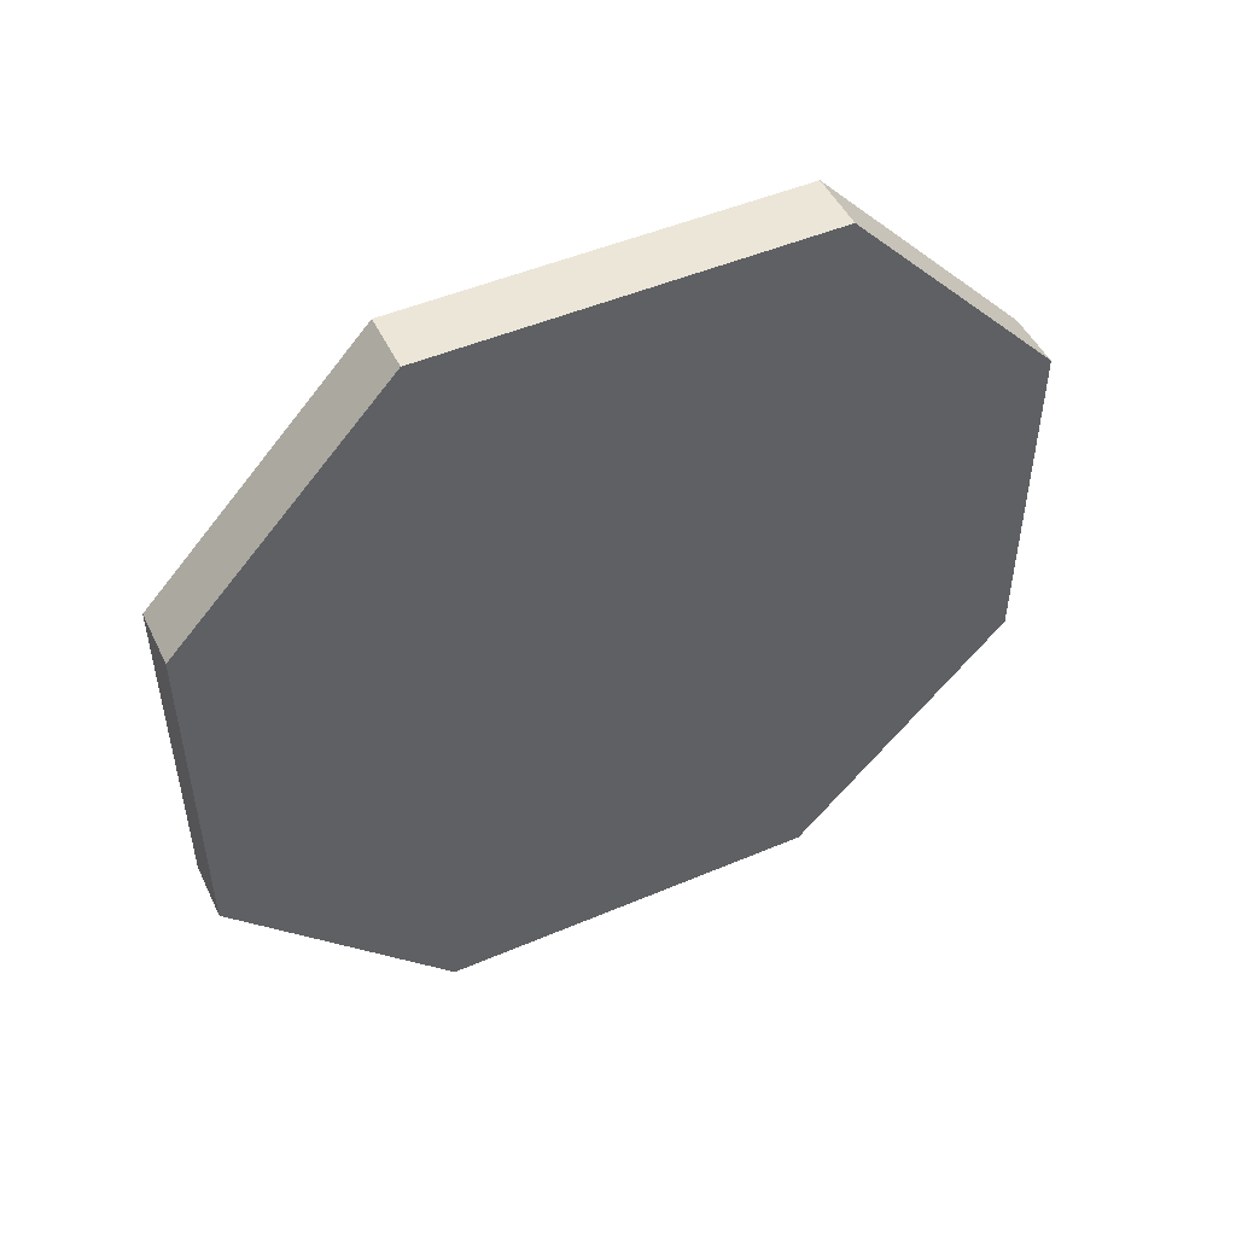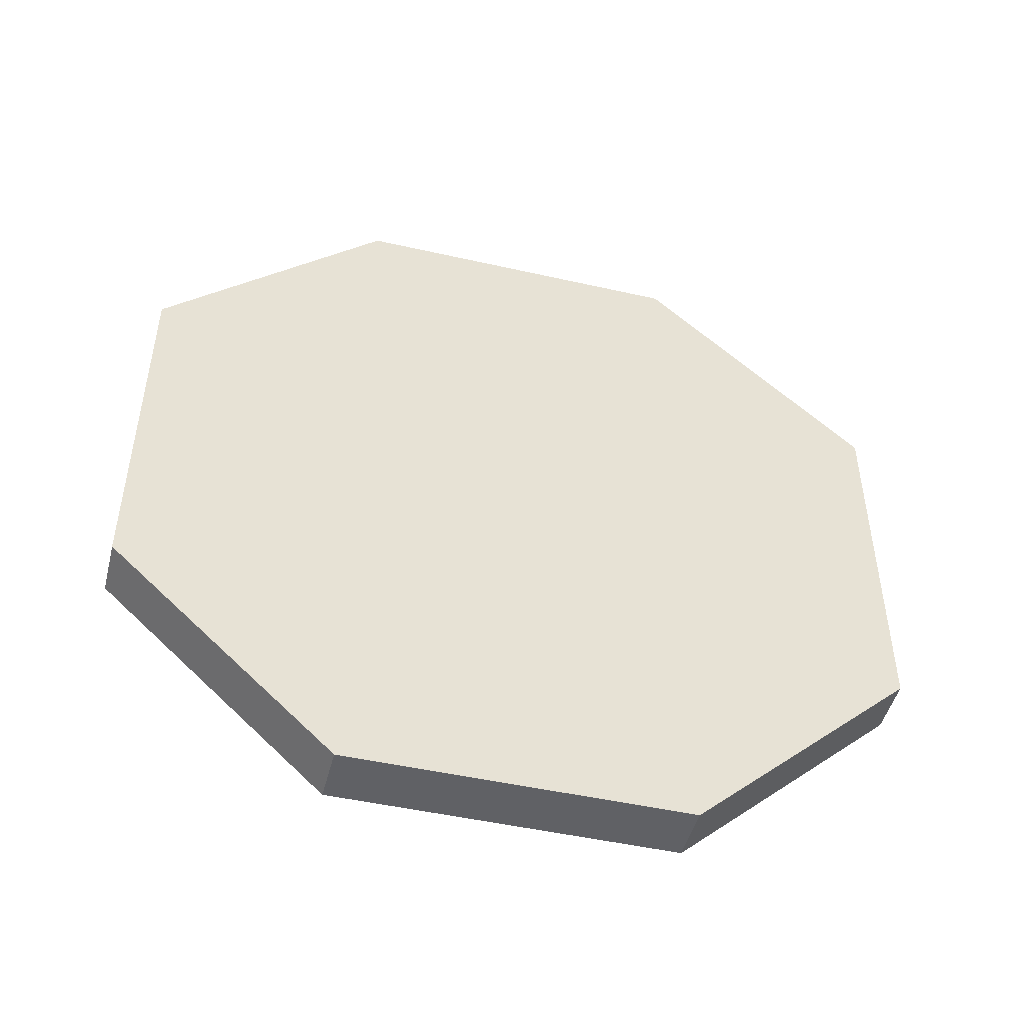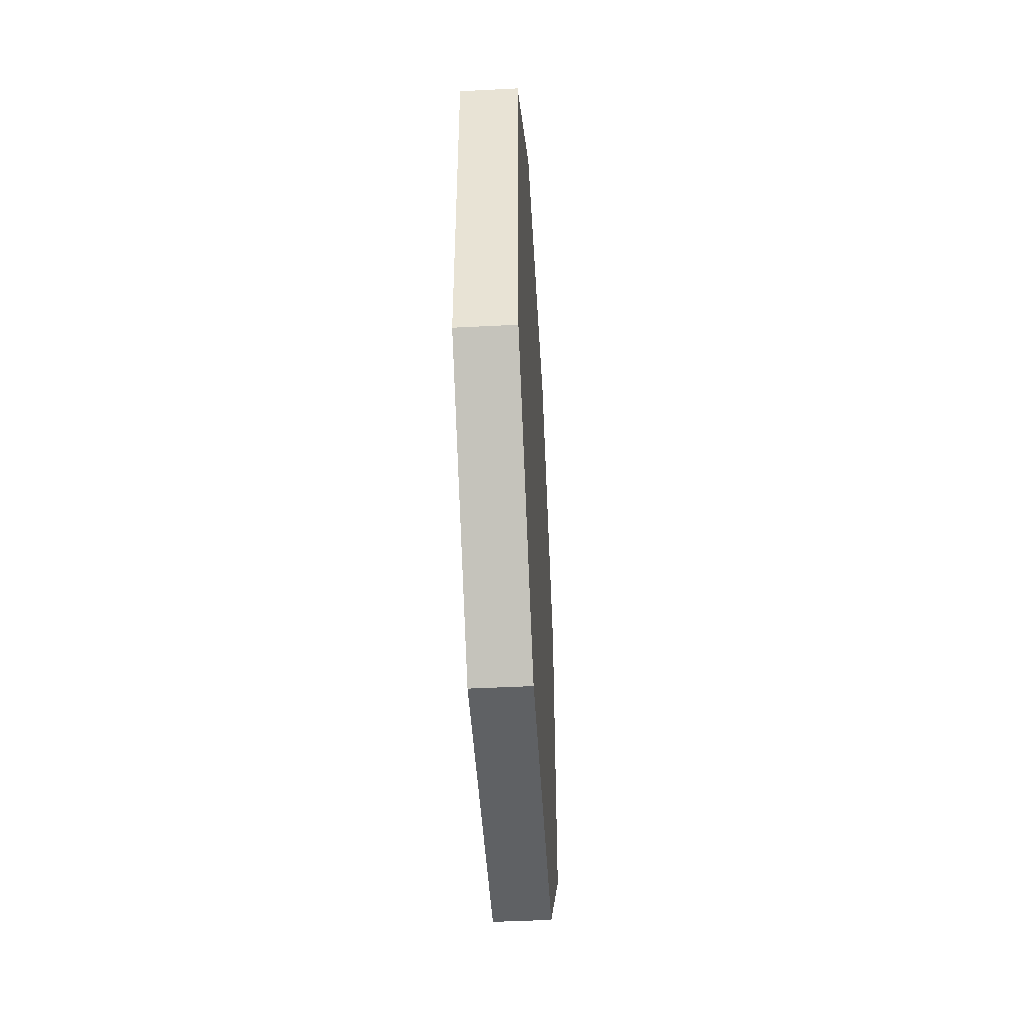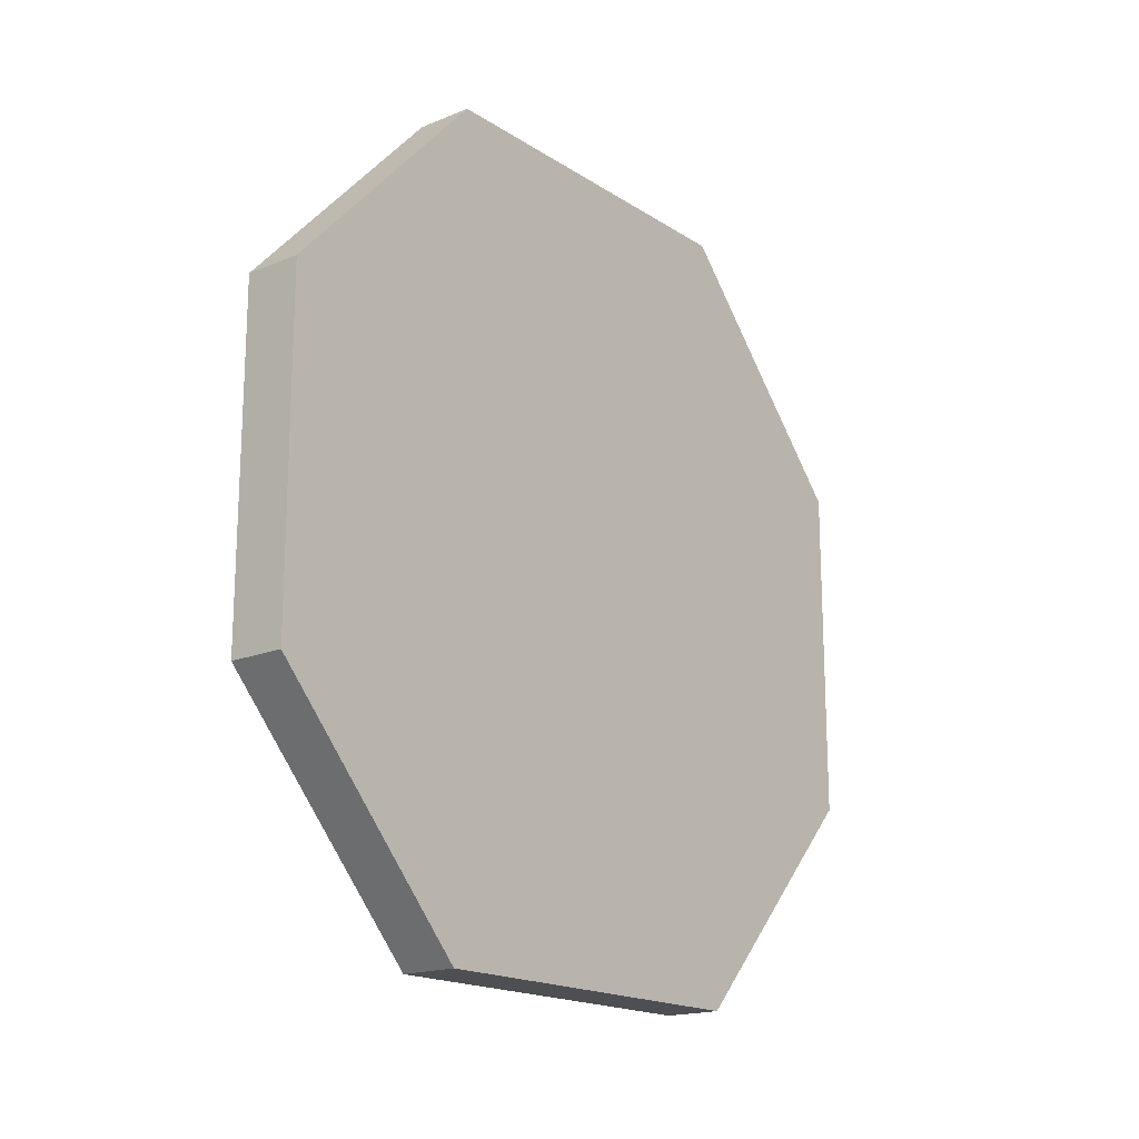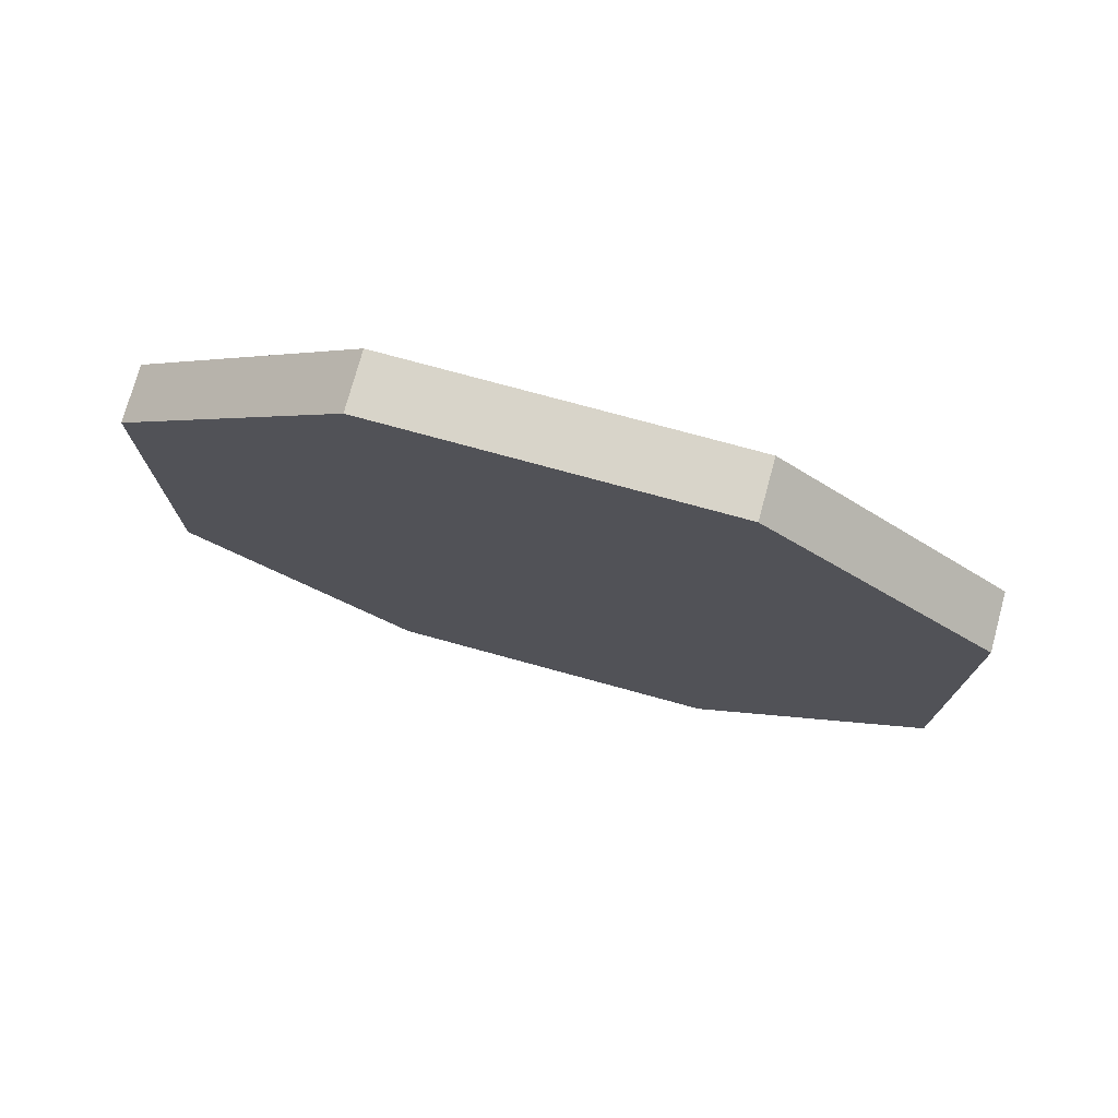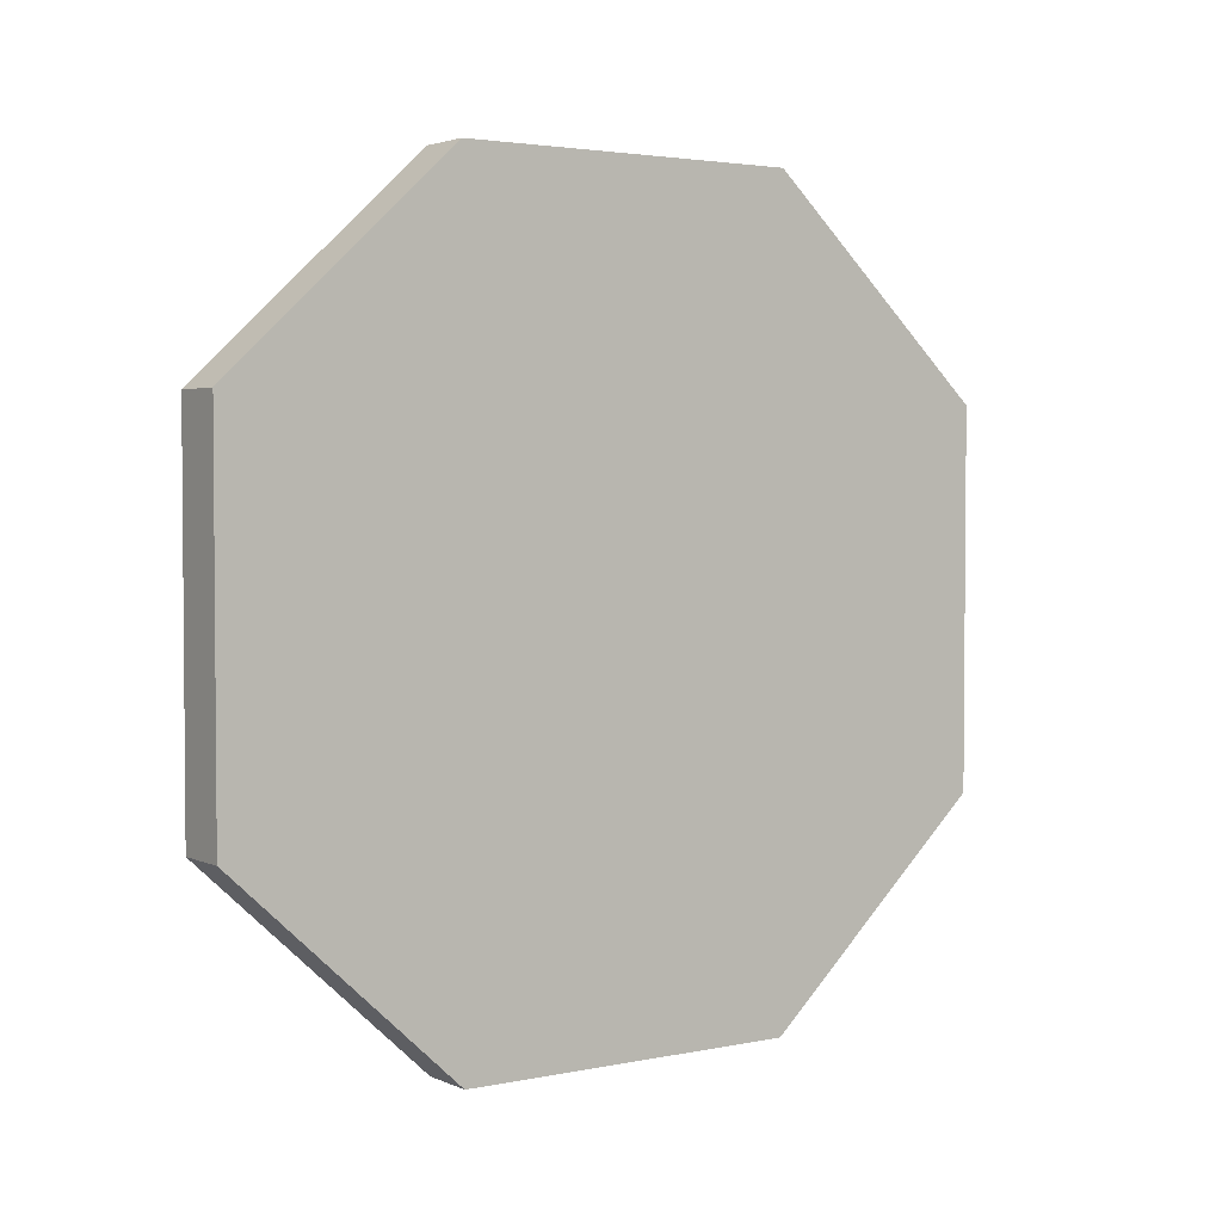
<metadata>
{"format":"obj","ext":"obj","renderer":"f3d","projection":"perspective","resolution":1024,"background":"white","views":[{"elev":48.9,"azim":-115.3,"up":"+Y"},{"elev":-47.8,"azim":75.7,"up":"+Z"},{"elev":-46.5,"azim":-176.7,"up":"+Z"},{"elev":-17.7,"azim":38.8,"up":"+Y"},{"elev":75.6,"azim":-74.7,"up":"+Z"},{"elev":3.0,"azim":55.0,"up":"+Z"}]}
</metadata>
<code>
g disc_battle_station_rocket_mesh
v -0.008761 0.05252 -0.1226
v -0.008761 -0.05252 -0.1226
v 0.00876 -0.05252 -0.1226
v 0.00876 0.05252 -0.1226
v -0.008761 -0.05252 -0.1226
v -0.008761 -0.1226 -0.05778
v 0.00876 -0.1226 -0.05778
v 0.00876 -0.05252 -0.1226
v -0.008761 0.1226 -0.05778
v -0.008761 0.05252 -0.1226
v 0.00876 0.05252 -0.1226
v 0.00876 0.1226 -0.05778
v -0.008761 -0.05252 0.1226
v 0.00876 -0.05252 0.1226
v 0.00876 -0.1226 0.05778
v -0.008761 -0.1226 0.05778
v -0.008761 0.1226 0.05778
v 0.00876 0.1226 0.05778
v 0.00876 0.05252 0.1226
v -0.008761 0.05252 0.1226
v 0.00876 -0.05252 0.1226
v -0.008761 -0.05252 0.1226
v -0.008761 0.05252 0.1226
v 0.00876 0.05252 0.1226
v -0.008761 -0.05252 0.1226
v -0.008761 -0.1226 0.05778
v -0.008761 -0.1226 -0.05778
v -0.008761 -0.05252 -0.1226
v -0.008761 0.05252 0.1226
v -0.008761 0.05252 -0.1226
v -0.008761 0.1226 0.05778
v -0.008761 0.1226 -0.05778
v 0.00876 -0.1226 -0.05778
v -0.008761 -0.1226 -0.05778
v -0.008761 -0.1226 0.05778
v 0.00876 -0.1226 0.05778
v -0.008761 0.1226 0.05778
v -0.008761 0.1226 -0.05778
v 0.00876 0.1226 -0.05778
v 0.00876 0.1226 0.05778
v 0.00876 0.1226 0.05778
v 0.00876 0.1226 -0.05778
v 0.00876 0.05252 -0.1226
v 0.00876 0.05252 0.1226
v 0.00876 -0.05252 0.1226
v 0.00876 -0.05252 -0.1226
v 0.00876 -0.1226 0.05778
v 0.00876 -0.1226 -0.05778
g disc_battle_station_rocket_mesh_0
f 3 2 1
f 4 3 1
f 7 6 5
f 8 7 5
f 11 10 9
f 12 11 9
f 15 14 13
f 16 15 13
f 19 18 17
f 20 19 17
f 23 22 21
f 24 23 21
f 27 26 25
f 28 27 25
f 28 25 29
f 30 28 29
f 30 29 31
f 32 30 31
f 35 34 33
f 36 35 33
f 39 38 37
f 40 39 37
f 43 42 41
f 44 43 41
f 43 44 45
f 46 43 45
f 46 45 47
f 48 46 47

</code>
